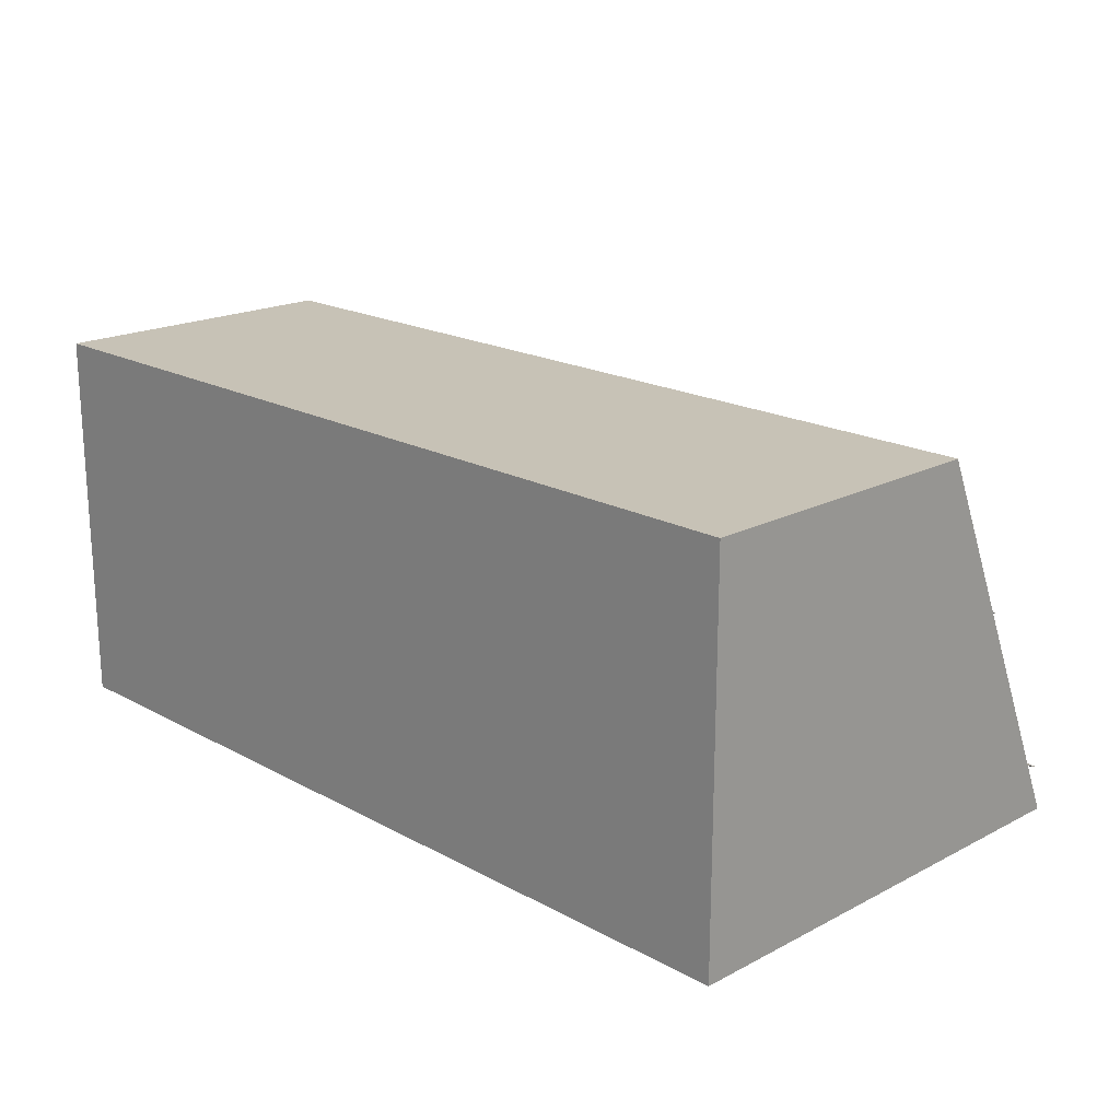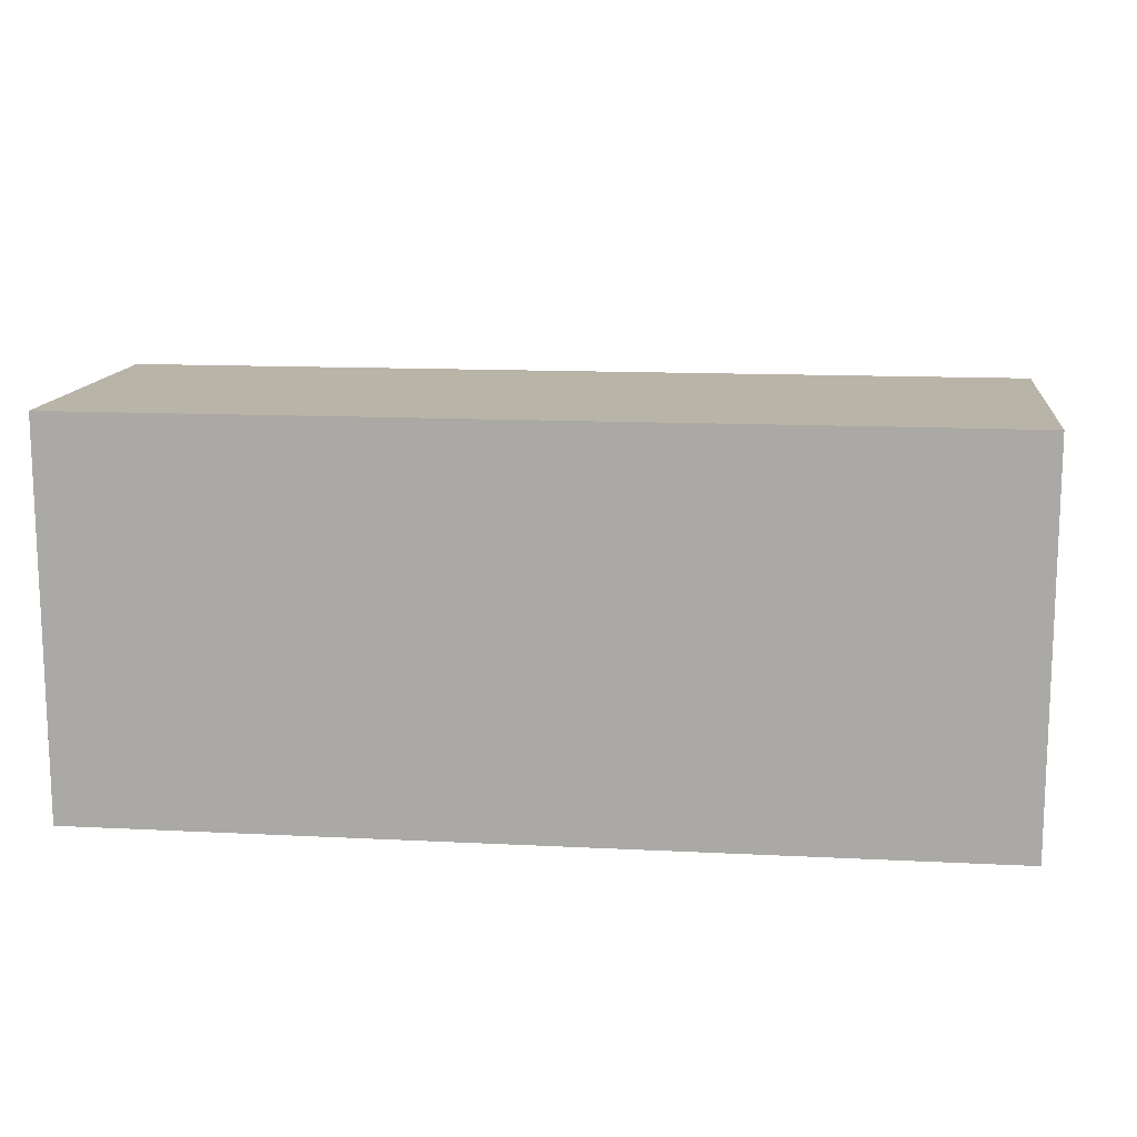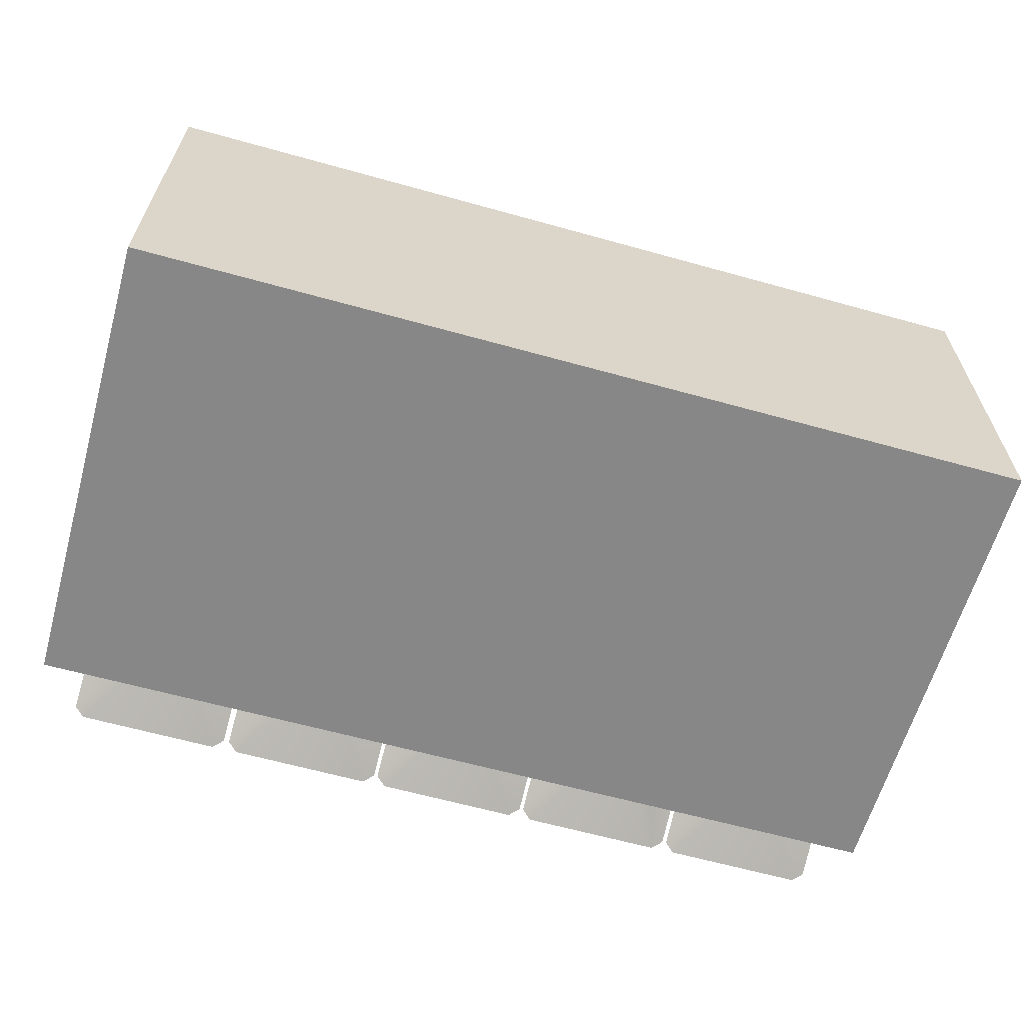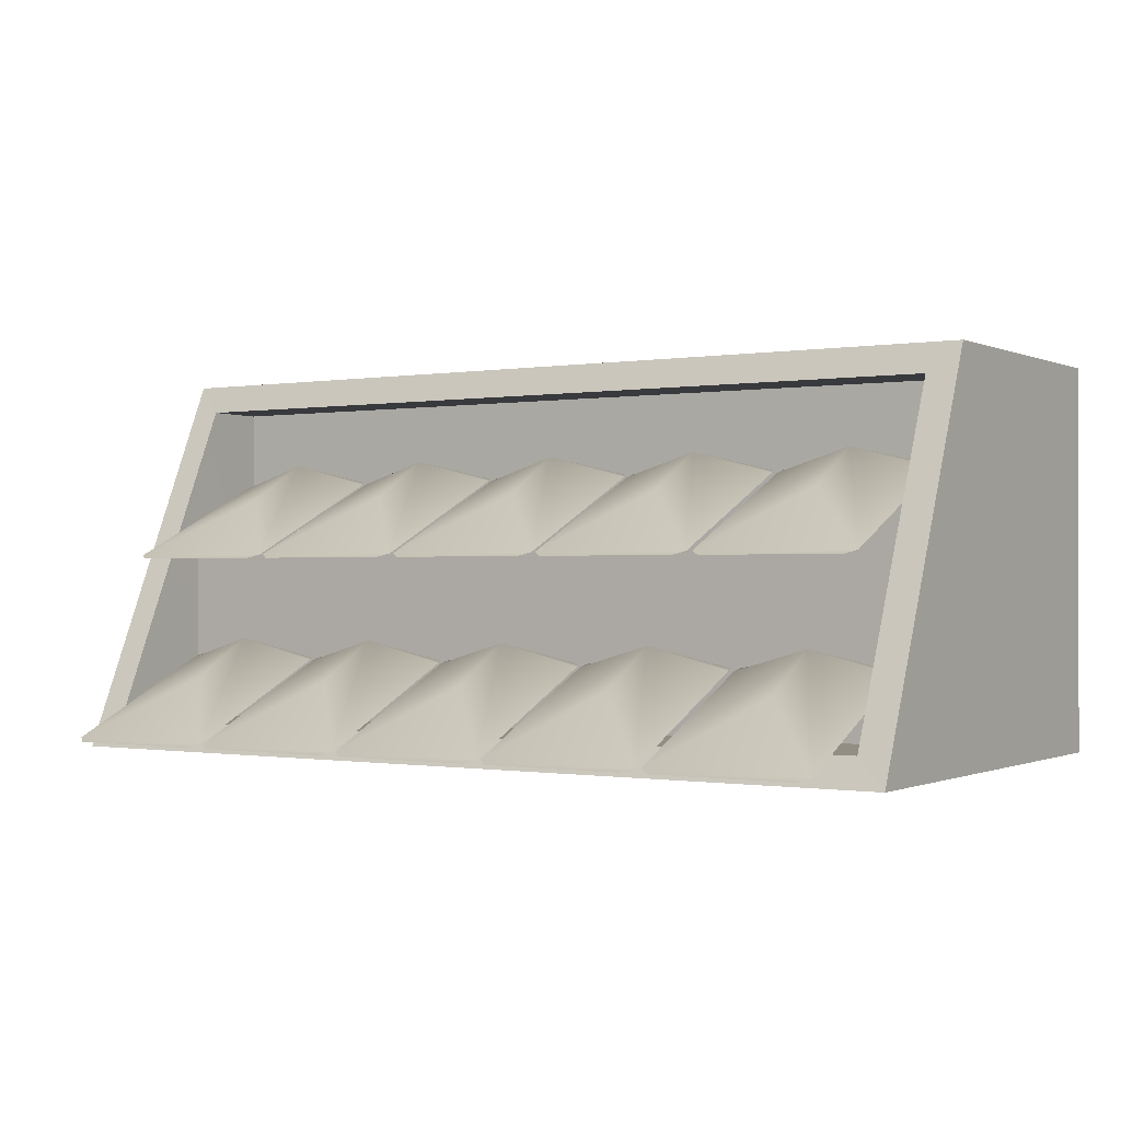
<metadata>
{"format":"obj","ext":"obj","renderer":"f3d","projection":"perspective","resolution":1024,"background":"white","views":[{"elev":19.1,"azim":45.6,"up":"+Z"},{"elev":13.2,"azim":6.6,"up":"+Z"},{"elev":-62.3,"azim":-15.8,"up":"+Z"},{"elev":-0.5,"azim":-147.4,"up":"+Z"}]}
</metadata>
<code>
g MainCity_Prop_GroceryStall_04
v 0.1657 0.2544 0.06909
v 0.2417 0.2646 0.08459
v 0.2445 0.2704 0.08193
v 0.1657 0.26 0.05935
v 0.08814 0.2641 0.08465
v 0.08518 0.2702 0.08196
v 0.1655 0.338 0.03288
v 0.2441 0.4376 0.006166
v 0.08471 0.4374 0.006194
v 0.2341 0.4458 0.002411
v 0.09465 0.4455 0.00246
v 0.2445 0.2704 0.08193
v 0.2417 0.2646 0.08459
v 0.1656 0.2676 0.09832
v 0.1656 0.2801 0.1038
v 0.08814 0.2641 0.08465
v 0.08518 0.2702 0.08196
v 0.2441 0.4376 0.006166
v 0.08471 0.4374 0.006194
v 0.1654 0.3503 0.06554
v 0.2341 0.4458 0.002411
v 0.09465 0.4455 0.00246
v 0.1656 0.2676 0.09832
v 0.1657 0.2544 0.06909
v 0.08814 0.2641 0.08465
v 0.2417 0.2646 0.08459
v 0.3292 0.2544 0.06909
v 0.4052 0.2646 0.08459
v 0.4081 0.2704 0.08193
v 0.3292 0.26 0.05935
v 0.2517 0.2641 0.08465
v 0.2487 0.2702 0.08196
v 0.329 0.338 0.03288
v 0.4076 0.4376 0.006166
v 0.2483 0.4374 0.006194
v 0.3977 0.4458 0.002411
v 0.2582 0.4455 0.00246
v 0.4081 0.2704 0.08193
v 0.4052 0.2646 0.08459
v 0.3292 0.2676 0.09832
v 0.3291 0.2801 0.1038
v 0.2517 0.2641 0.08465
v 0.2487 0.2702 0.08196
v 0.4076 0.4376 0.006166
v 0.2483 0.4374 0.006194
v 0.3289 0.3503 0.06554
v 0.3977 0.4458 0.002411
v 0.2582 0.4455 0.00246
v 0.3292 0.2676 0.09832
v 0.3292 0.2544 0.06909
v 0.2517 0.2641 0.08465
v 0.4052 0.2646 0.08459
v -0.1606 0.3424 -0.1155
v -0.08459 0.3525 -0.1
v -0.0817 0.3584 -0.1027
v -0.1606 0.3479 -0.1253
v -0.2381 0.3521 -0.09997
v -0.2411 0.3582 -0.1027
v -0.1608 0.426 -0.1517
v -0.08217 0.5255 -0.1785
v -0.2415 0.5253 -0.1784
v -0.09212 0.5338 -0.1822
v -0.2316 0.5334 -0.1822
v -0.0817 0.3584 -0.1027
v -0.08459 0.3525 -0.1
v -0.1606 0.3556 -0.0863
v -0.1607 0.3681 -0.08079
v -0.2381 0.3521 -0.09997
v -0.2411 0.3582 -0.1027
v -0.08217 0.5255 -0.1785
v -0.2415 0.5253 -0.1784
v -0.1609 0.4382 -0.1191
v -0.09212 0.5338 -0.1822
v -0.2316 0.5334 -0.1822
v -0.1606 0.3556 -0.0863
v -0.1606 0.3424 -0.1155
v -0.2381 0.3521 -0.09997
v -0.08459 0.3525 -0.1
v -0.3257 0.3424 -0.1155
v -0.2498 0.3525 -0.1
v -0.2469 0.3584 -0.1027
v -0.3257 0.3479 -0.1253
v -0.4033 0.3521 -0.09997
v -0.4062 0.3582 -0.1027
v -0.326 0.426 -0.1517
v -0.2473 0.5255 -0.1785
v -0.4067 0.5253 -0.1784
v -0.2573 0.5338 -0.1822
v -0.3968 0.5334 -0.1822
v -0.2469 0.3584 -0.1027
v -0.2498 0.3525 -0.1
v -0.3258 0.3556 -0.0863
v -0.3258 0.3681 -0.08079
v -0.4033 0.3521 -0.09997
v -0.4062 0.3582 -0.1027
v -0.2473 0.5255 -0.1785
v -0.4067 0.5253 -0.1784
v -0.326 0.4382 -0.1191
v -0.2573 0.5338 -0.1822
v -0.3968 0.5334 -0.1822
v -0.3258 0.3556 -0.0863
v -0.3257 0.3424 -0.1155
v -0.4033 0.3521 -0.09997
v -0.2498 0.3525 -0.1
v -0.1606 0.2544 0.06909
v -0.08459 0.2646 0.08459
v -0.0817 0.2704 0.08193
v -0.1606 0.26 0.05935
v -0.2381 0.2641 0.08465
v -0.2411 0.2702 0.08196
v -0.1608 0.338 0.03288
v -0.08217 0.4376 0.006166
v -0.2415 0.4374 0.006194
v -0.09212 0.4458 0.002411
v -0.2316 0.4455 0.00246
v -0.0817 0.2704 0.08193
v -0.08459 0.2646 0.08459
v -0.1606 0.2676 0.09832
v -0.1607 0.2801 0.1038
v -0.2381 0.2641 0.08465
v -0.2411 0.2702 0.08196
v -0.08217 0.4376 0.006166
v -0.2415 0.4374 0.006194
v -0.1609 0.3503 0.06554
v -0.09212 0.4458 0.002411
v -0.2316 0.4455 0.00246
v -0.1606 0.2676 0.09832
v -0.1606 0.2544 0.06909
v -0.2381 0.2641 0.08465
v -0.08459 0.2646 0.08459
v -0.3257 0.2544 0.06909
v -0.2498 0.2646 0.08459
v -0.2469 0.2704 0.08193
v -0.3257 0.26 0.05935
v -0.4033 0.2641 0.08465
v -0.4062 0.2702 0.08196
v -0.326 0.338 0.03288
v -0.2473 0.4376 0.006166
v -0.4067 0.4374 0.006194
v -0.2573 0.4458 0.002411
v -0.3968 0.4455 0.00246
v -0.2469 0.2704 0.08193
v -0.2498 0.2646 0.08459
v -0.3258 0.2676 0.09832
v -0.3258 0.2801 0.1038
v -0.4033 0.2641 0.08465
v -0.4062 0.2702 0.08196
v -0.2473 0.4376 0.006166
v -0.4067 0.4374 0.006194
v -0.326 0.3503 0.06554
v -0.2573 0.4458 0.002411
v -0.3968 0.4455 0.00246
v -0.3258 0.2676 0.09832
v -0.3257 0.2544 0.06909
v -0.4033 0.2641 0.08465
v -0.2498 0.2646 0.08459
v 0.002544 0.3424 -0.1155
v 0.07851 0.3525 -0.1
v 0.0814 0.3584 -0.1027
v 0.002533 0.3479 -0.1253
v -0.075 0.3521 -0.09997
v -0.07797 0.3582 -0.1027
v 0.002306 0.426 -0.1517
v 0.08093 0.5255 -0.1785
v -0.07844 0.5253 -0.1784
v 0.07098 0.5338 -0.1822
v -0.0685 0.5334 -0.1822
v 0.0814 0.3584 -0.1027
v 0.07851 0.3525 -0.1
v 0.002479 0.3556 -0.0863
v 0.002435 0.3681 -0.08079
v -0.075 0.3521 -0.09997
v -0.07797 0.3582 -0.1027
v 0.08093 0.5255 -0.1785
v -0.07844 0.5253 -0.1784
v 0.002242 0.4382 -0.1191
v 0.07098 0.5338 -0.1822
v -0.0685 0.5334 -0.1822
v 0.002479 0.3556 -0.0863
v 0.002544 0.3424 -0.1155
v -0.075 0.3521 -0.09997
v 0.07851 0.3525 -0.1
v 0.1657 0.3424 -0.1155
v 0.2417 0.3525 -0.1
v 0.2445 0.3584 -0.1027
v 0.1657 0.344 -0.1184
v 0.1644 0.3425 -0.1153
v 0.08518 0.3582 -0.1027
v 0.08814 0.3521 -0.09997
v 0.1686 0.3483 -0.1244
v 0.1657 0.3479 -0.1253
v 0.1911 0.4041 -0.1358
v 0.2441 0.5255 -0.1785
v 0.2341 0.5338 -0.1822
v 0.1655 0.426 -0.1517
v 0.08471 0.5253 -0.1784
v 0.09465 0.5334 -0.1822
v 0.2445 0.3584 -0.1027
v 0.2417 0.3525 -0.1
v 0.1656 0.3556 -0.0863
v 0.1656 0.3681 -0.08079
v 0.1625 0.3555 -0.08685
v 0.08814 0.3521 -0.09997
v 0.08518 0.3582 -0.1027
v 0.2441 0.5255 -0.1785
v 0.08471 0.5253 -0.1784
v 0.1654 0.4382 -0.1191
v 0.2341 0.5338 -0.1822
v 0.09465 0.5334 -0.1822
v 0.1656 0.3556 -0.0863
v 0.2417 0.3525 -0.1
v 0.1657 0.3424 -0.1155
v 0.1644 0.3425 -0.1153
v 0.1625 0.3555 -0.08685
v 0.08814 0.3521 -0.09997
v 0.3292 0.3424 -0.1155
v 0.4052 0.3525 -0.1
v 0.4081 0.3584 -0.1027
v 0.3292 0.3479 -0.1253
v 0.2517 0.3521 -0.09997
v 0.2487 0.3582 -0.1027
v 0.329 0.426 -0.1517
v 0.4076 0.5255 -0.1785
v 0.2483 0.5253 -0.1784
v 0.3977 0.5338 -0.1822
v 0.2582 0.5334 -0.1822
v 0.4081 0.3584 -0.1027
v 0.4052 0.3525 -0.1
v 0.3292 0.3556 -0.0863
v 0.3291 0.3681 -0.08079
v 0.2517 0.3521 -0.09997
v 0.2487 0.3582 -0.1027
v 0.4076 0.5255 -0.1785
v 0.2483 0.5253 -0.1784
v 0.3289 0.4382 -0.1191
v 0.3977 0.5338 -0.1822
v 0.2582 0.5334 -0.1822
v 0.3292 0.3556 -0.0863
v 0.3292 0.3424 -0.1155
v 0.2517 0.3521 -0.09997
v 0.4052 0.3525 -0.1
v 0.002544 0.2544 0.06909
v 0.07851 0.2646 0.08459
v 0.0814 0.2704 0.08193
v 0.002533 0.26 0.05935
v -0.075 0.2641 0.08465
v -0.07797 0.2702 0.08196
v 0.002306 0.338 0.03288
v 0.08093 0.4376 0.006166
v -0.07844 0.4374 0.006194
v 0.07098 0.4458 0.002411
v -0.0685 0.4455 0.00246
v 0.0814 0.2704 0.08193
v 0.07851 0.2646 0.08459
v 0.002479 0.2676 0.09832
v 0.002435 0.2801 0.1038
v -0.075 0.2641 0.08465
v -0.07797 0.2702 0.08196
v 0.08093 0.4376 0.006166
v -0.07844 0.4374 0.006194
v 0.002242 0.3503 0.06554
v 0.07098 0.4458 0.002411
v -0.0685 0.4455 0.00246
v 0.002479 0.2676 0.09832
v 0.002544 0.2544 0.06909
v -0.075 0.2641 0.08465
v 0.07851 0.2646 0.08459
v -0.001042 0.2537 0.03008
v -0.001012 0.3449 0.02972
v 0.415 0.3449 0.02972
v 0.4153 0.2537 0.03048
v -0.001012 0.3449 0.02972
v -0.001012 0.3449 -0.1649
v 0.415 0.3449 -0.1649
v 0.415 0.3449 0.02972
v 0.4156 0.3162 0.1634
v -0.001072 0.3162 0.1634
v -0.001072 0.254 0.1634
v 0.4156 0.254 0.1634
v 0.445 0.3034 0.1925
v -0.001072 0.3162 0.1634
v 0.4156 0.3162 0.1634
v -0.4462 0.3034 0.1925
v -0.4161 0.3162 0.1634
v 0.4156 0.4606 -0.1649
v 0.415 0.3449 0.02972
v 0.415 0.3449 -0.1649
v 0.4156 0.3162 0.1634
v 0.4153 0.2537 0.03048
v 0.4156 0.254 0.1634
v 0.4156 0.4606 -0.1649
v 0.415 0.3449 -0.1649
v -0.001012 0.3449 -0.1649
v -0.001072 0.4606 -0.1649
v -0.4154 0.3449 0.02972
v -0.4157 0.2537 0.02968
v -0.4161 0.254 0.1634
v -0.4161 0.3162 0.1634
v -0.4161 0.4606 -0.1649
v -0.4154 0.3449 -0.1649
v -0.4161 0.3162 0.1634
v -0.4462 0.3034 0.1925
v -0.4462 0.473 -0.1925
v -0.4161 0.4606 -0.1649
v -0.001072 0.4606 -0.1649
v 0.445 0.473 -0.1925
v 0.4156 0.4606 -0.1649
v -0.4161 0.4606 -0.1649
v -0.4462 0.473 -0.1925
v 0.4153 0.2537 0.03048
v 0.4156 0.254 0.1634
v -0.001072 0.254 0.1634
v -0.001042 0.2537 0.03008
v -0.001012 0.3449 -0.1649
v -0.4154 0.3449 -0.1649
v -0.4161 0.4606 -0.1649
v -0.001072 0.4606 -0.1649
v -0.4154 0.3449 0.02972
v -0.4154 0.3449 -0.1649
v -0.001012 0.3449 -0.1649
v -0.001012 0.3449 0.02972
v -0.4157 0.2537 0.02968
v -0.4154 0.3449 0.02972
v -0.001012 0.3449 0.02972
v -0.001042 0.2537 0.03008
v -0.001072 0.254 0.1634
v -0.4161 0.254 0.1634
v -0.4157 0.2537 0.02968
v -0.001042 0.2537 0.03008
v -0.001072 0.3162 0.1634
v -0.4161 0.3162 0.1634
v -0.4161 0.254 0.1634
v -0.001072 0.254 0.1634
v 0.445 -0.0006293 -0.1925
v 0.445 0.473 -0.1925
v -0.001418 -0.0006293 -0.1925
v -0.4462 0.473 -0.1925
v -0.4462 -0.0006293 -0.1925
v -0.4468 -0.0006296 0.1925
v -0.4462 0.3034 0.1925
v 0.445 0.3034 0.1925
v -0.001705 -0.0006295 0.1925
v 0.445 -0.0006295 0.1925
v -0.001418 -0.0006293 -0.1925
v -0.001705 -0.0006295 0.1925
v 0.445 -0.0006295 0.1925
v 0.445 -0.0006293 -0.1925
v -0.4462 -0.0006293 -0.1925
v -0.4468 -0.0006296 0.1925
v -0.001705 -0.0006295 0.1925
v -0.001418 -0.0006293 -0.1925
v 0.445 0.473 -0.1925
v 0.445 0.3034 0.1925
v 0.4156 0.3162 0.1634
v 0.4156 0.4606 -0.1649
v -0.4462 0.473 -0.1925
v -0.4462 0.3034 0.1925
v -0.4468 -0.0006296 0.1925
v -0.4462 -0.0006293 -0.1925
v 0.445 -0.0006293 -0.1925
v 0.445 -0.0006295 0.1925
v 0.445 0.3034 0.1925
v 0.445 0.473 -0.1925
g MainCity_Prop_GroceryStall_04_0
f 3 2 1
f 4 3 1
f 1 5 4
f 5 6 4
f 4 7 3
f 6 7 4
f 3 7 8
f 7 6 9
f 7 10 8
f 11 7 9
f 11 10 7
f 14 13 12
f 15 14 12
f 16 14 15
f 17 16 15
f 18 15 12
f 19 17 15
f 18 20 15
f 19 15 20
f 18 19 20
f 18 21 19
f 21 22 19
f 25 24 23
f 24 26 23
f 29 28 27
f 30 29 27
f 27 31 30
f 31 32 30
f 30 33 29
f 32 33 30
f 29 33 34
f 33 32 35
f 33 36 34
f 37 33 35
f 37 36 33
f 40 39 38
f 41 40 38
f 42 40 41
f 43 42 41
f 44 41 38
f 45 43 41
f 44 46 41
f 45 41 46
f 44 45 46
f 44 47 45
f 47 48 45
f 51 50 49
f 50 52 49
f 55 54 53
f 56 55 53
f 53 57 56
f 57 58 56
f 56 59 55
f 58 59 56
f 60 55 59
f 59 58 61
f 62 60 59
f 63 59 61
f 63 62 59
f 66 65 64
f 67 66 64
f 68 66 67
f 69 68 67
f 70 67 64
f 71 69 67
f 70 72 67
f 71 67 72
f 70 71 72
f 70 73 71
f 73 74 71
f 77 76 75
f 76 78 75
f 81 80 79
f 82 81 79
f 79 83 82
f 83 84 82
f 82 85 81
f 84 85 82
f 86 81 85
f 85 84 87
f 88 86 85
f 89 85 87
f 89 88 85
f 92 91 90
f 93 92 90
f 94 92 93
f 95 94 93
f 96 93 90
f 97 95 93
f 96 98 93
f 97 93 98
f 96 97 98
f 96 99 97
f 99 100 97
f 103 102 101
f 102 104 101
f 107 106 105
f 108 107 105
f 105 109 108
f 109 110 108
f 108 111 107
f 110 111 108
f 107 111 112
f 110 113 111
f 111 114 112
f 113 115 111
f 115 114 111
f 118 117 116
f 119 118 116
f 120 118 119
f 121 120 119
f 122 119 116
f 123 121 119
f 122 124 119
f 123 119 124
f 122 123 124
f 122 125 123
f 125 126 123
f 129 128 127
f 128 130 127
f 133 132 131
f 134 133 131
f 131 135 134
f 135 136 134
f 134 137 133
f 136 137 134
f 133 137 138
f 137 136 139
f 137 140 138
f 141 137 139
f 141 140 137
f 144 143 142
f 145 144 142
f 146 144 145
f 147 146 145
f 148 145 142
f 149 147 145
f 148 150 145
f 149 145 150
f 148 149 150
f 148 151 149
f 151 152 149
f 155 154 153
f 154 156 153
f 159 158 157
f 160 159 157
f 157 161 160
f 161 162 160
f 160 163 159
f 162 163 160
f 164 159 163
f 163 162 165
f 166 164 163
f 167 163 165
f 167 166 163
f 170 169 168
f 171 170 168
f 172 170 171
f 173 172 171
f 174 171 168
f 175 173 171
f 174 176 171
f 175 171 176
f 174 175 176
f 174 177 175
f 177 178 175
f 181 180 179
f 180 182 179
f 185 184 183
f 185 183 186
f 186 183 187
f 186 187 188
f 187 189 188
f 186 190 185
f 188 191 186
f 186 191 190
f 190 192 185
f 190 191 192
f 193 185 192
f 192 194 193
f 188 195 191
f 191 195 192
f 192 195 194
f 195 188 196
f 197 194 195
f 197 195 196
f 200 199 198
f 201 200 198
f 202 200 201
f 203 202 201
f 204 203 201
f 205 201 198
f 206 204 201
f 205 207 201
f 206 201 207
f 205 206 207
f 205 208 206
f 208 209 206
f 212 211 210
f 213 212 210
f 214 213 210
f 214 215 213
f 218 217 216
f 219 218 216
f 216 220 219
f 220 221 219
f 219 222 218
f 221 222 219
f 218 222 223
f 222 221 224
f 222 225 223
f 226 222 224
f 226 225 222
f 229 228 227
f 230 229 227
f 231 229 230
f 232 231 230
f 233 230 227
f 234 232 230
f 233 235 230
f 234 230 235
f 233 234 235
f 233 236 234
f 236 237 234
f 240 239 238
f 239 241 238
f 244 243 242
f 245 244 242
f 242 246 245
f 246 247 245
f 245 248 244
f 247 248 245
f 244 248 249
f 248 247 250
f 248 251 249
f 252 248 250
f 252 251 248
f 255 254 253
f 256 255 253
f 257 255 256
f 258 257 256
f 259 256 253
f 260 258 256
f 259 261 256
f 260 256 261
f 259 260 261
f 259 262 260
f 262 263 260
f 266 265 264
f 265 267 264
f 270 269 268
f 271 270 268
f 274 273 272
f 275 274 272
f 278 277 276
f 279 278 276
f 282 281 280
f 280 281 283
f 281 284 283
f 287 286 285
f 286 288 285
f 286 289 288
f 289 290 288
f 293 292 291
f 294 293 291
f 297 296 295
f 298 297 295
f 298 295 299
f 295 300 299
f 303 302 301
f 304 303 301
f 307 306 305
f 305 306 308
f 306 309 308
f 312 311 310
f 313 312 310
f 316 315 314
f 317 316 314
f 320 319 318
f 321 320 318
f 324 323 322
f 325 324 322
f 328 327 326
f 329 328 326
f 332 331 330
f 333 332 330
f 336 335 334
f 337 335 336
f 338 337 336
f 341 340 339
f 342 341 339
f 342 343 341
f 346 345 344
f 347 346 344
f 350 349 348
f 351 350 348
f 354 353 352
f 355 354 352
f 358 357 356
f 359 358 356
f 362 361 360
f 363 362 360

</code>
